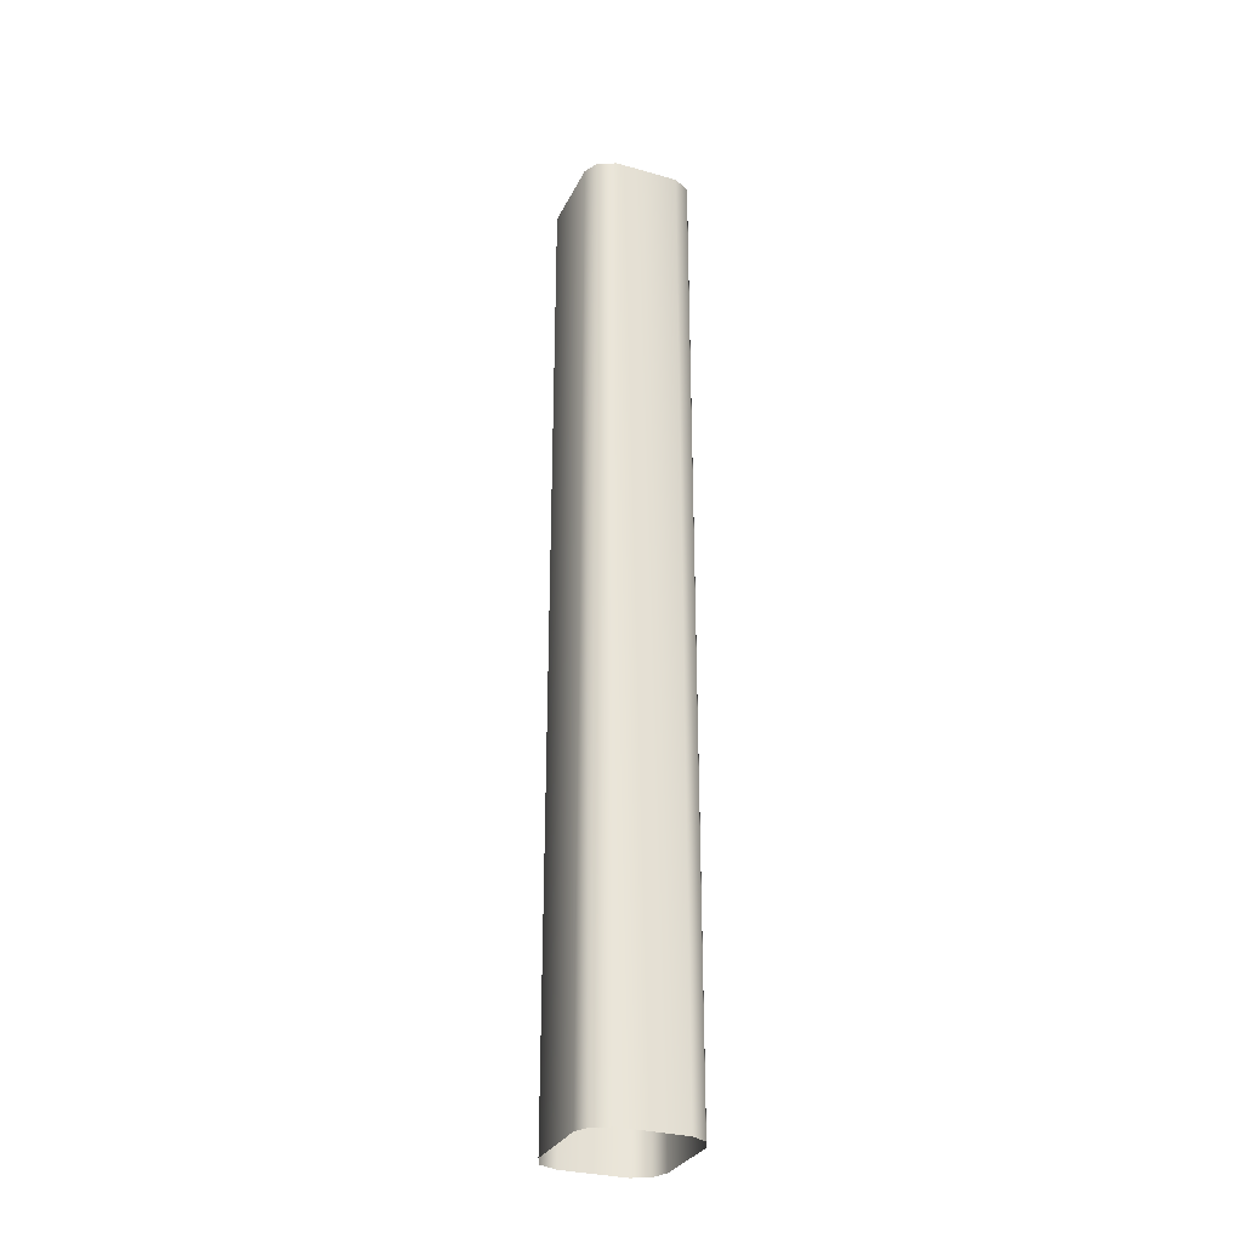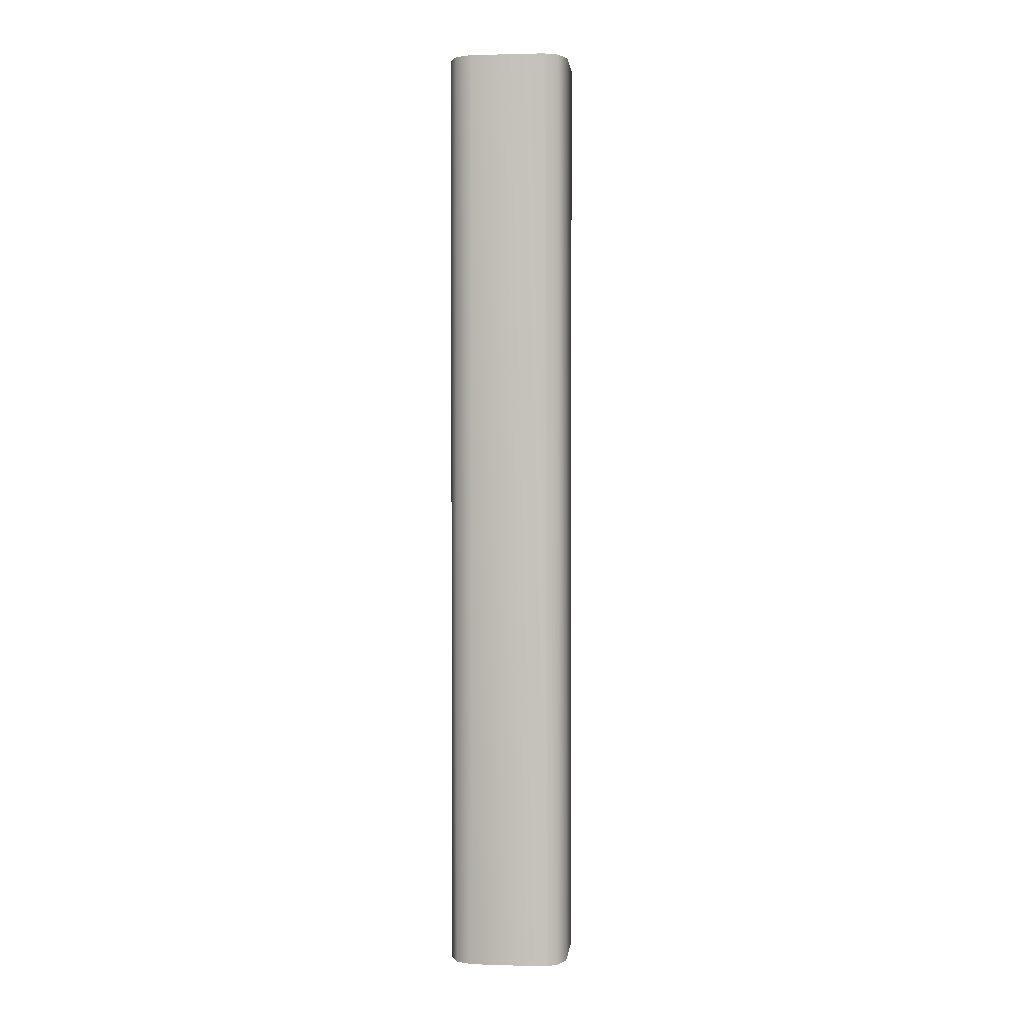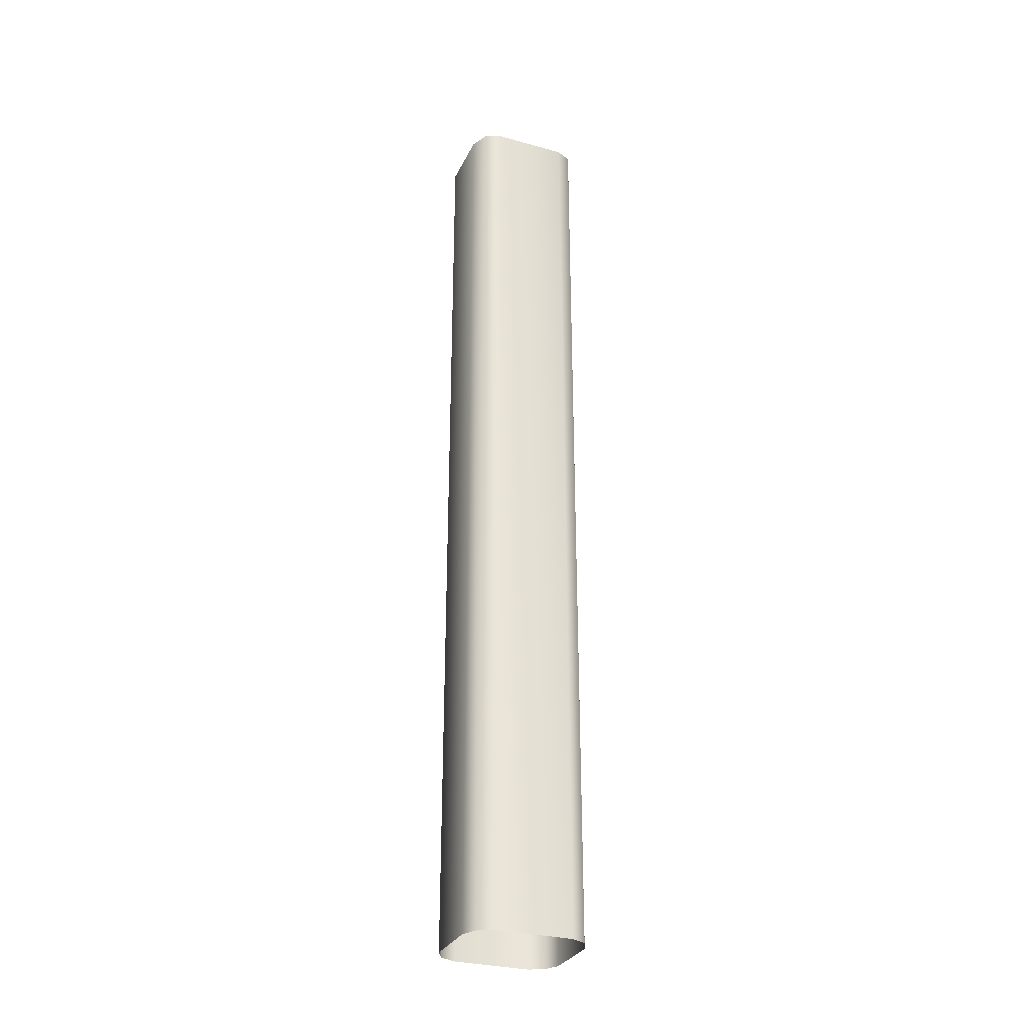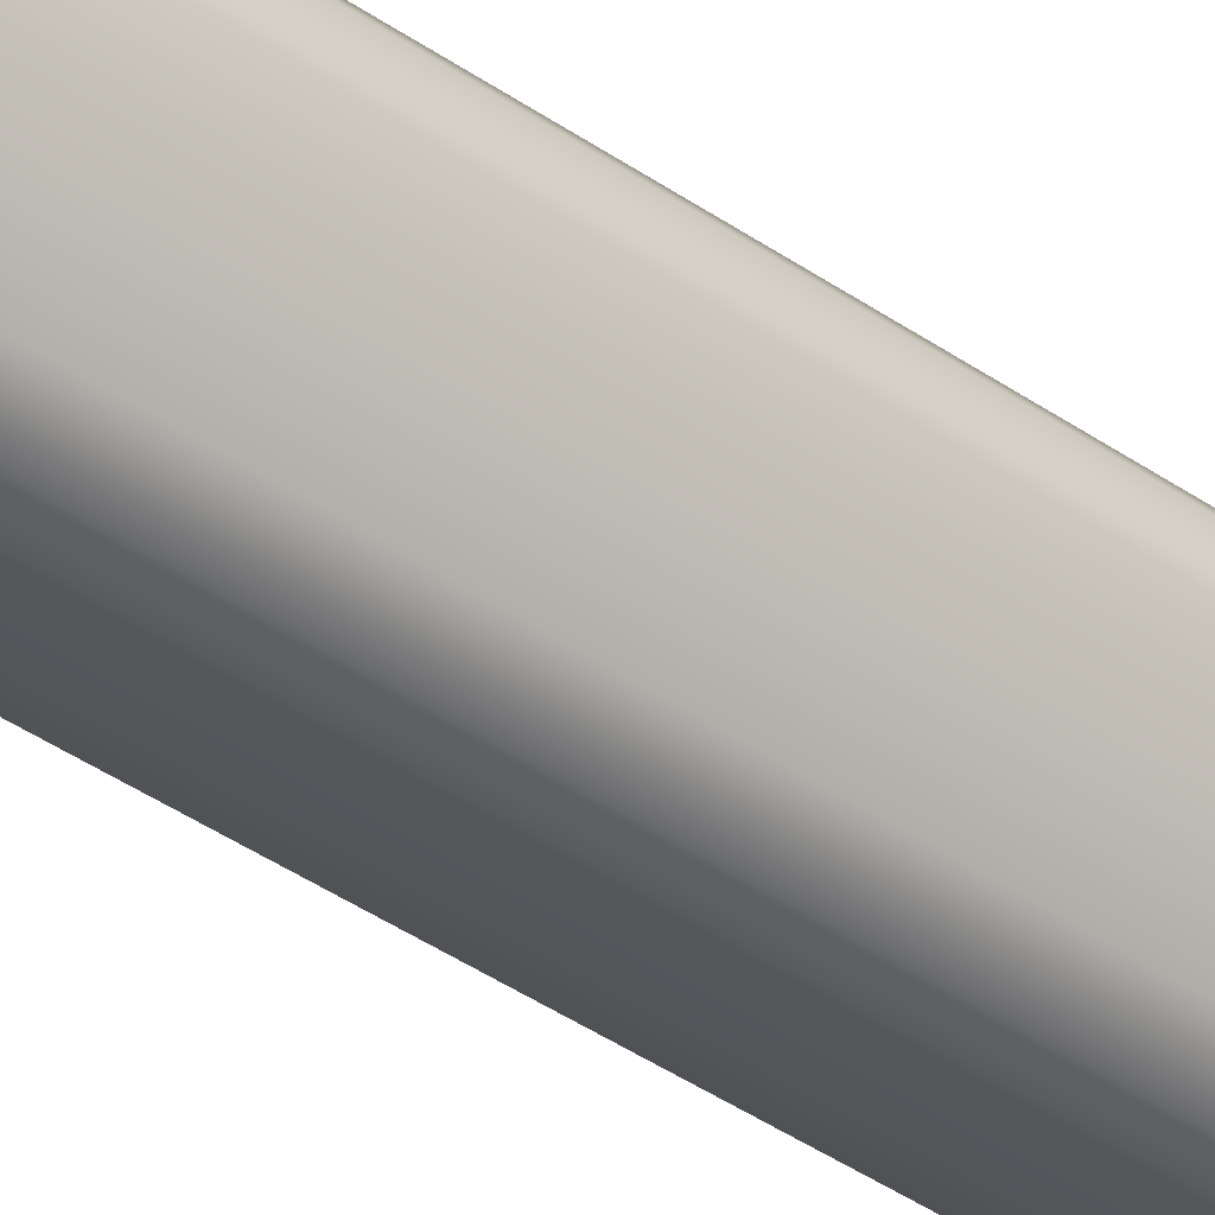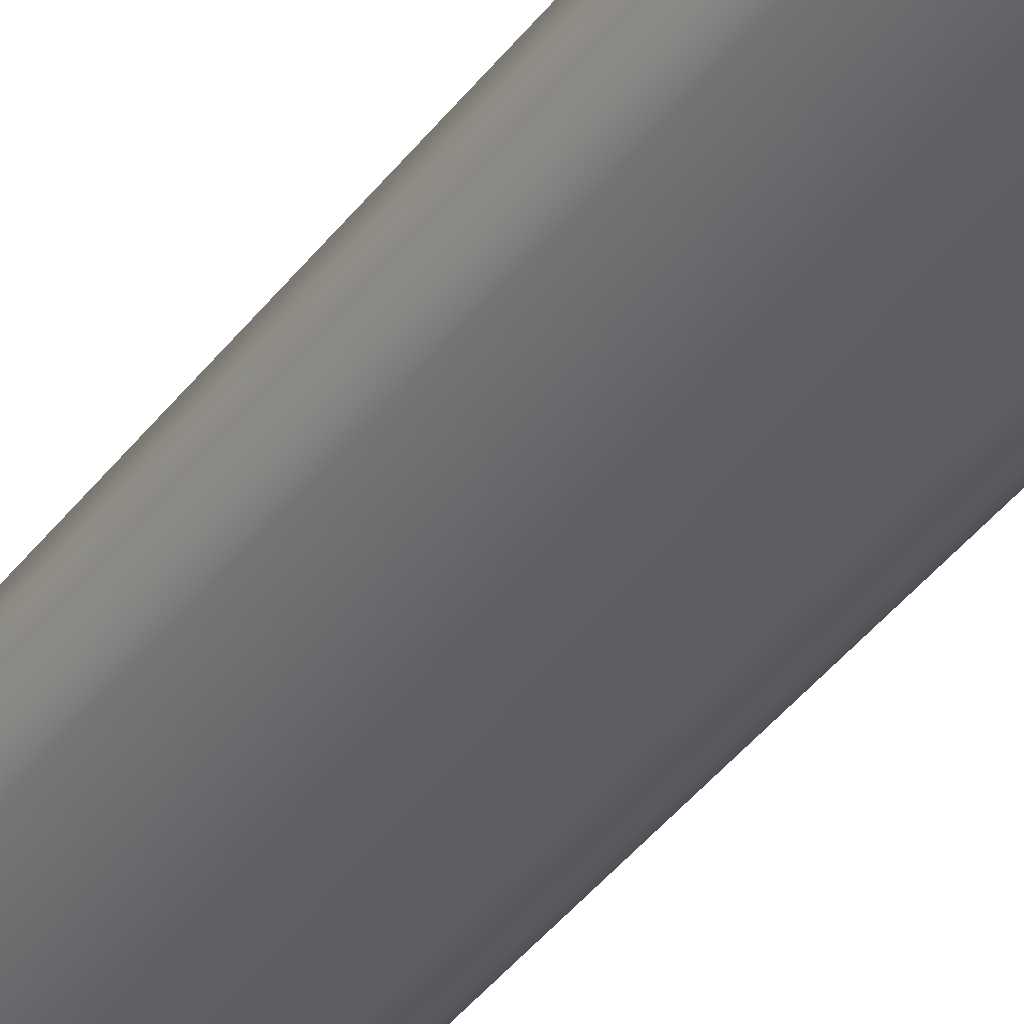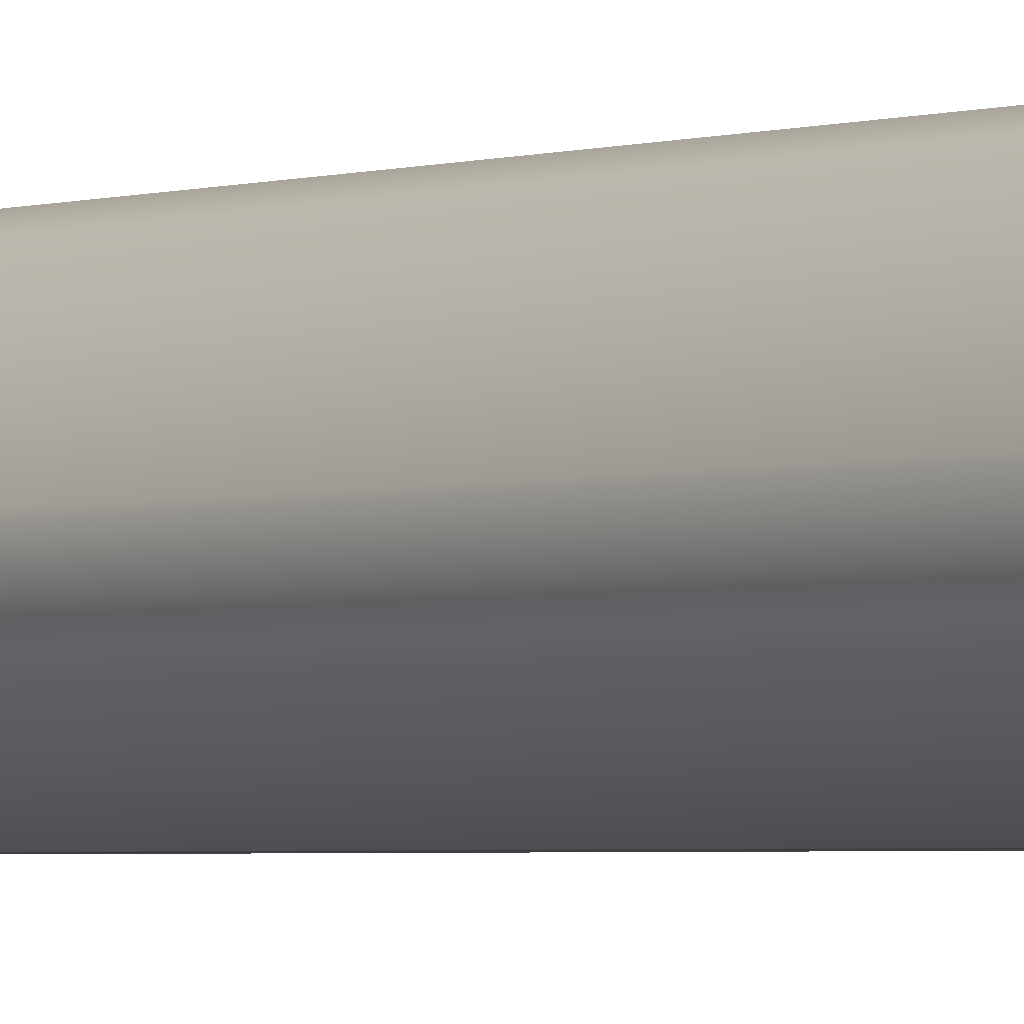
<metadata>
{"format":"obj","ext":"obj","renderer":"f3d","projection":"perspective","resolution":1024,"background":"white","views":[{"elev":-30.3,"azim":-139.9,"up":"+Y"},{"elev":1.9,"azim":158.8,"up":"+Y"},{"elev":-30.2,"azim":130.6,"up":"+Y"},{"elev":-38.5,"azim":-131.8,"up":"+Z"},{"elev":-38.5,"azim":147.9,"up":"+Z"},{"elev":-2.2,"azim":143.3,"up":"+Z"}]}
</metadata>
<code>
g Line223
v -8144 -782.5 1.615e+04
v -8144 -1190 1.615e+04
v -8138 -1190 1.614e+04
v -8138 -782.5 1.614e+04
v -8126 -782.5 1.611e+04
v -8126 -1190 1.611e+04
v -8130 -1190 1.61e+04
v -8130 -782.5 1.61e+04
v -8166 -782.5 1.609e+04
v -8166 -1190 1.609e+04
v -8173 -1190 1.609e+04
v -8173 -782.5 1.609e+04
v -8185 -782.5 1.613e+04
v -8185 -1190 1.613e+04
v -8181 -1190 1.613e+04
v -8181 -782.5 1.613e+04
v -8185 -1190 1.612e+04
v -8185 -782.5 1.612e+04
v -8126 -1190 1.612e+04
v -8126 -782.5 1.612e+04
v -8159 -1190 1.609e+04
v -8159 -782.5 1.609e+04
v -8152 -1190 1.615e+04
v -8152 -782.5 1.615e+04
v -8144 -1190 1.615e+04
v -8144 -782.5 1.615e+04
f 15 13 14
f 13 15 16
f 23 16 15
f 16 23 24
f 25 24 23
f 24 25 26
f 3 1 2
f 1 3 4
f 19 4 3
f 4 19 20
f 6 20 19
f 20 6 5
f 7 5 6
f 5 7 8
f 21 8 7
f 8 21 22
f 10 22 21
f 22 10 9
f 11 9 10
f 9 11 12
f 17 12 11
f 12 17 18
f 14 18 17
f 18 14 13

</code>
